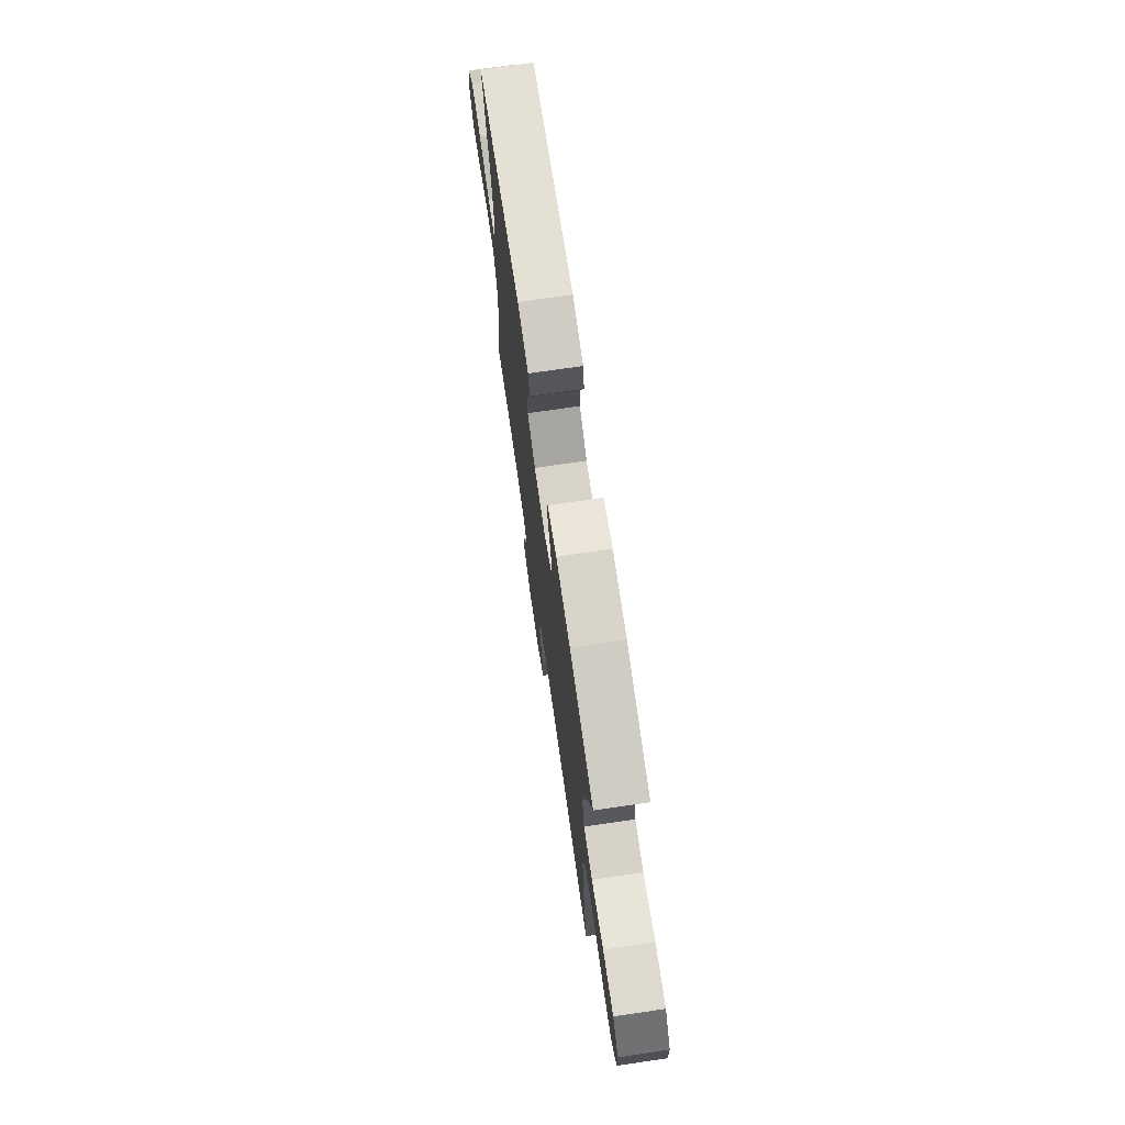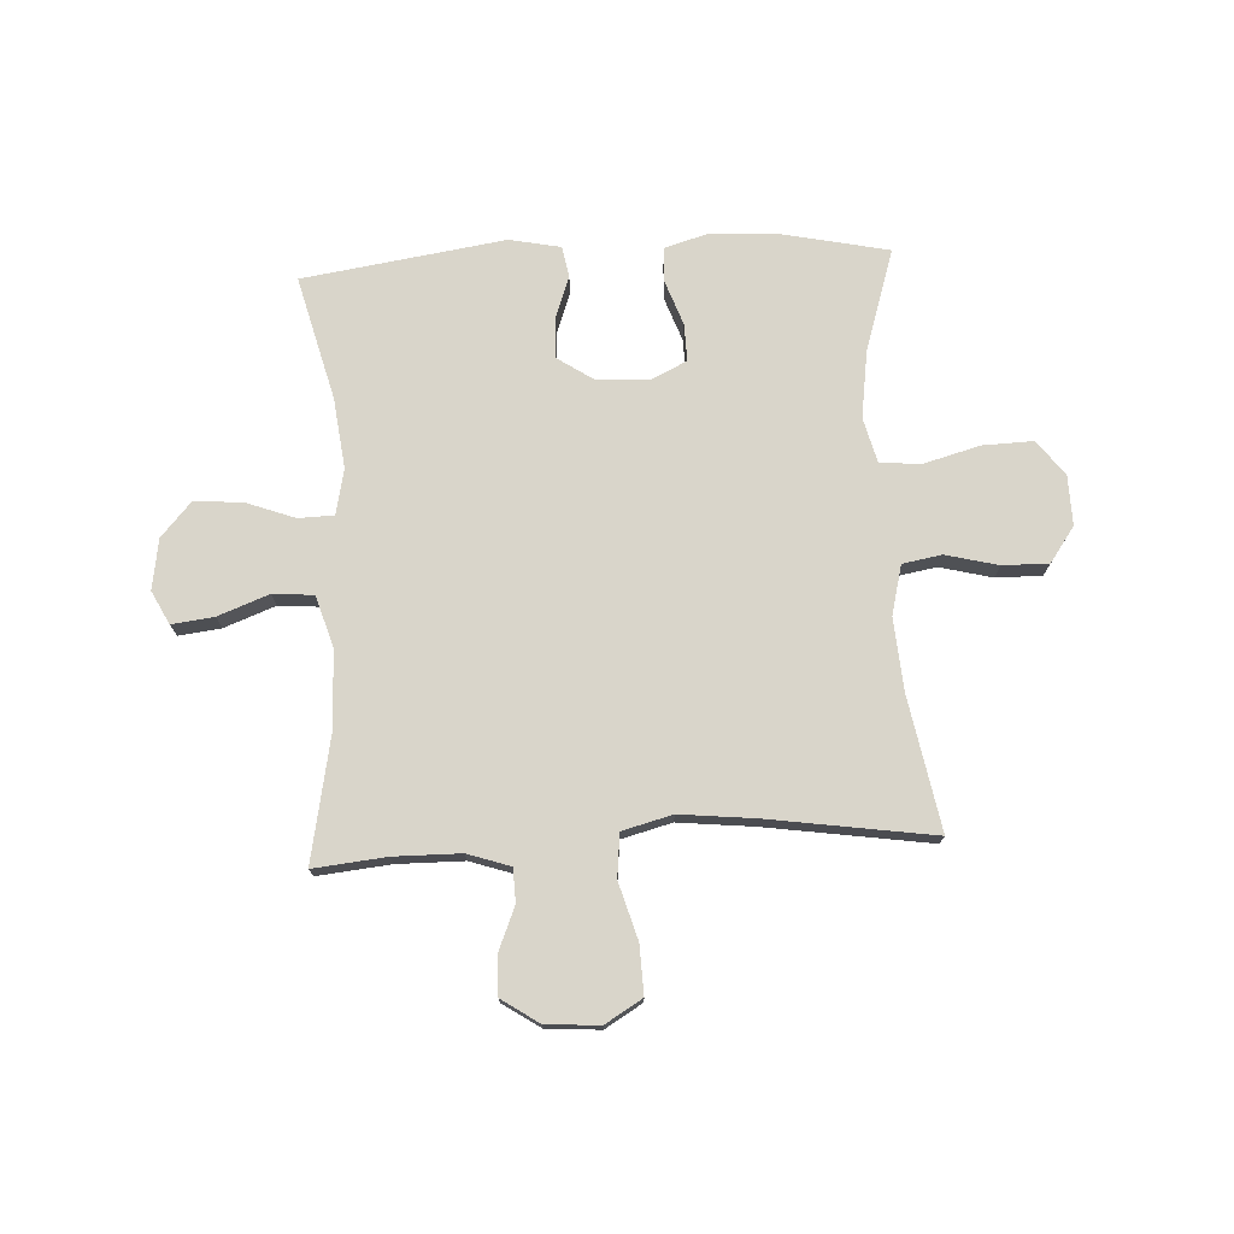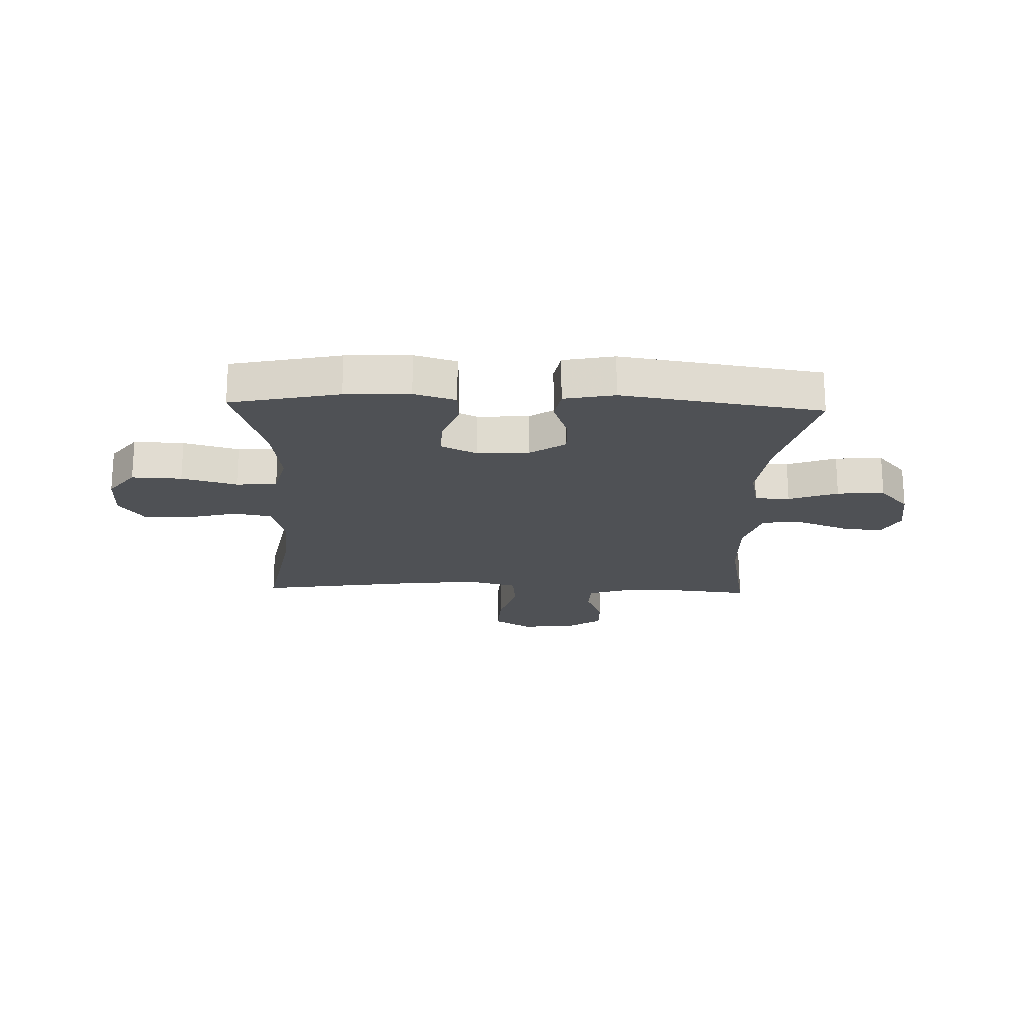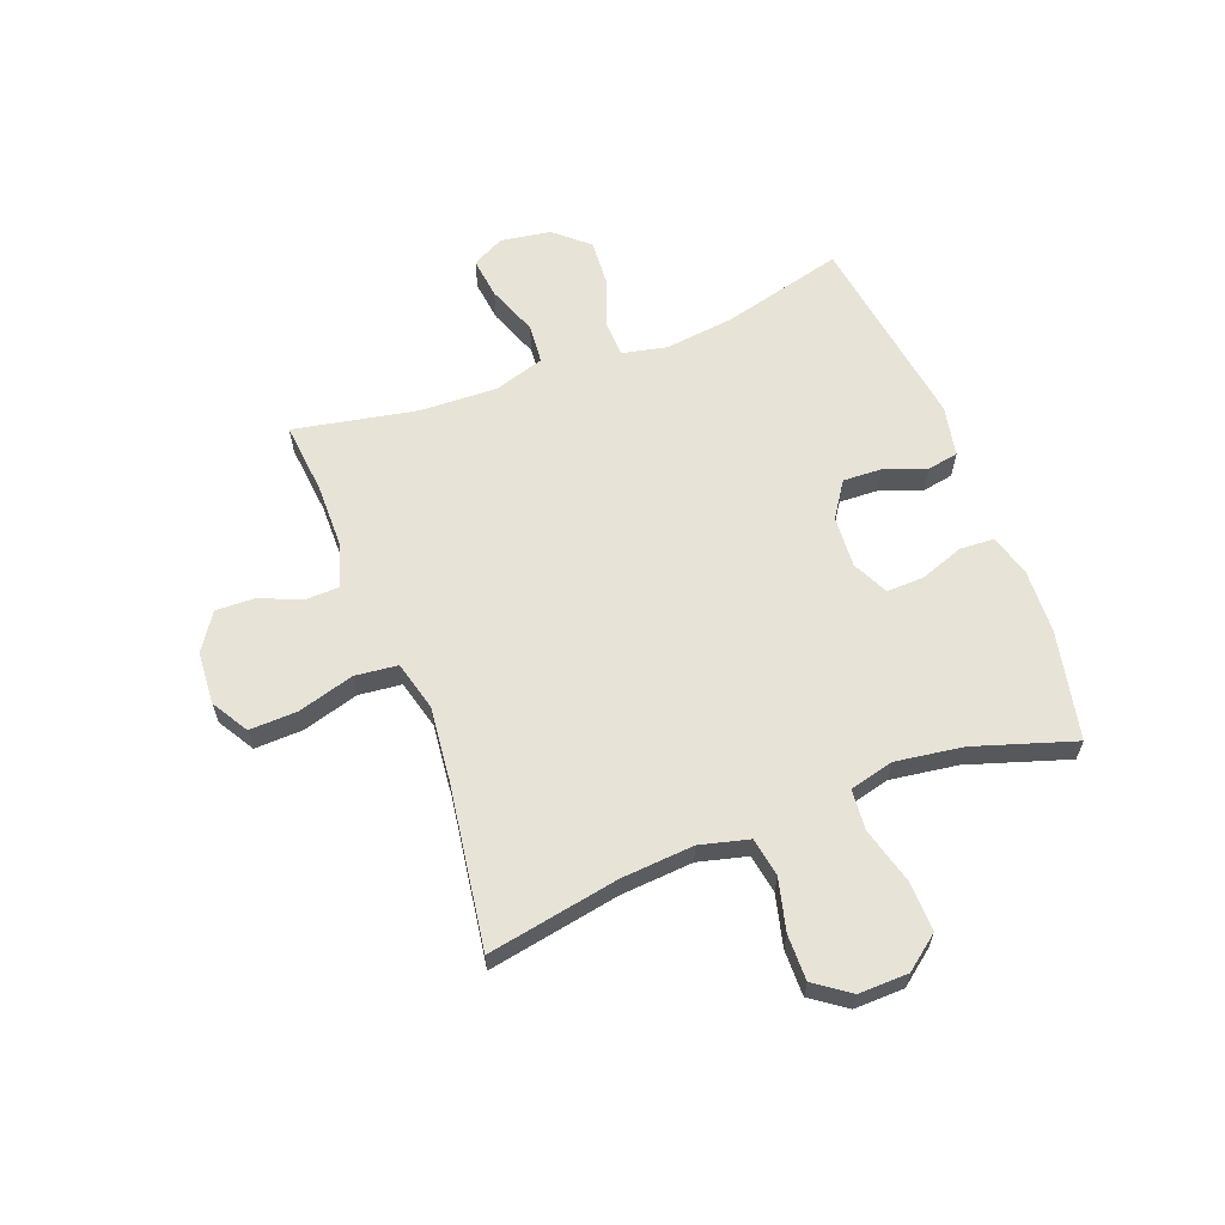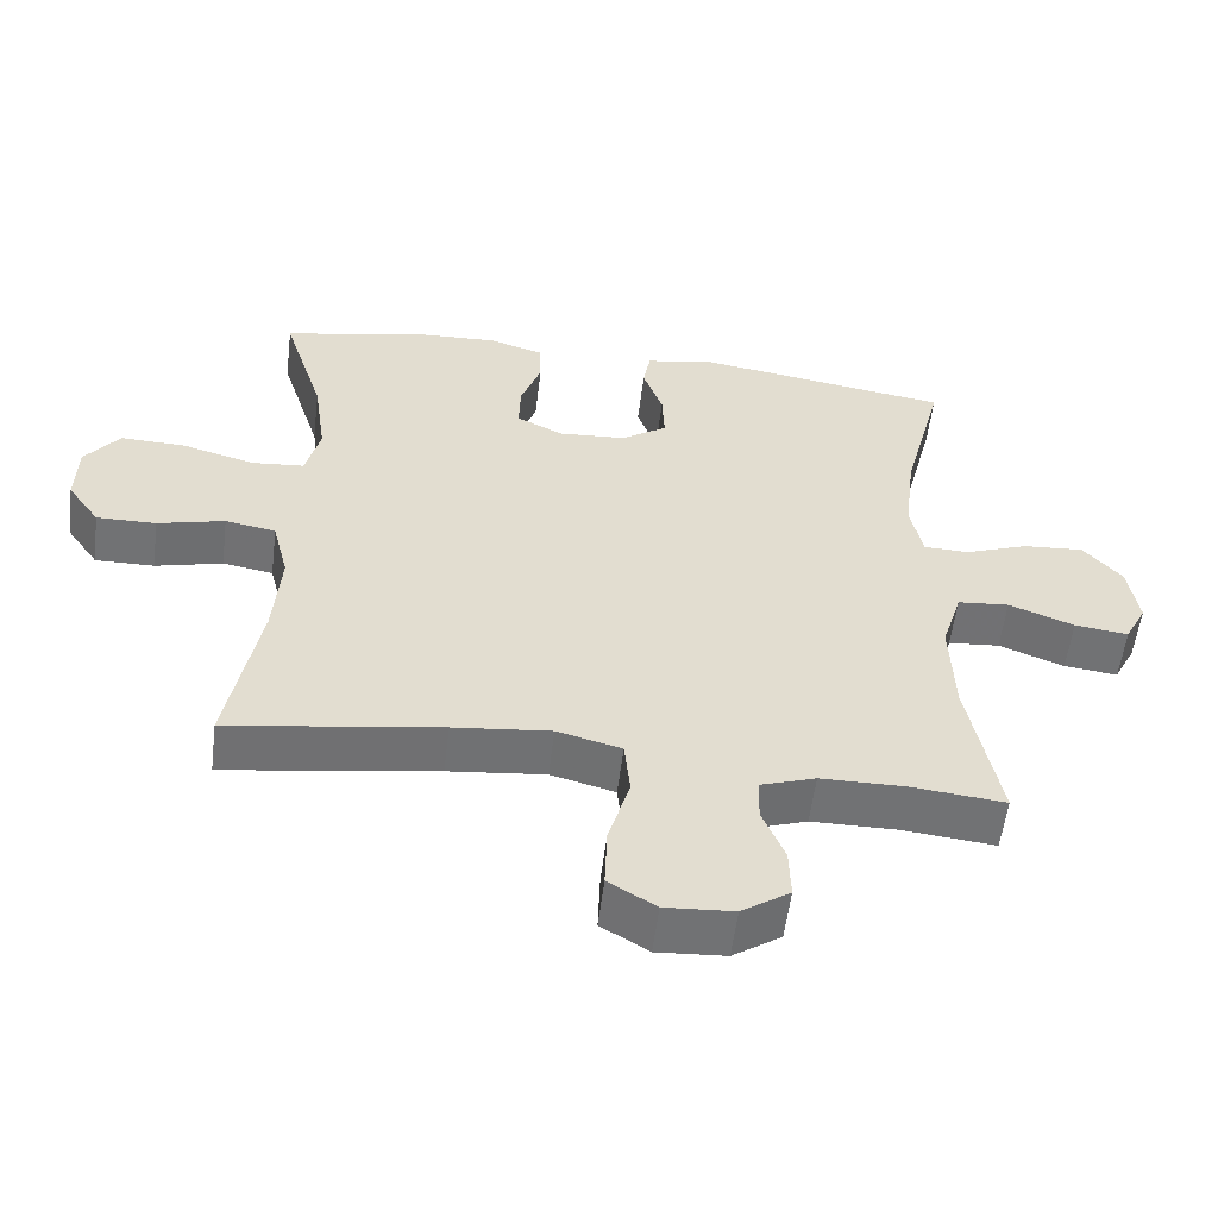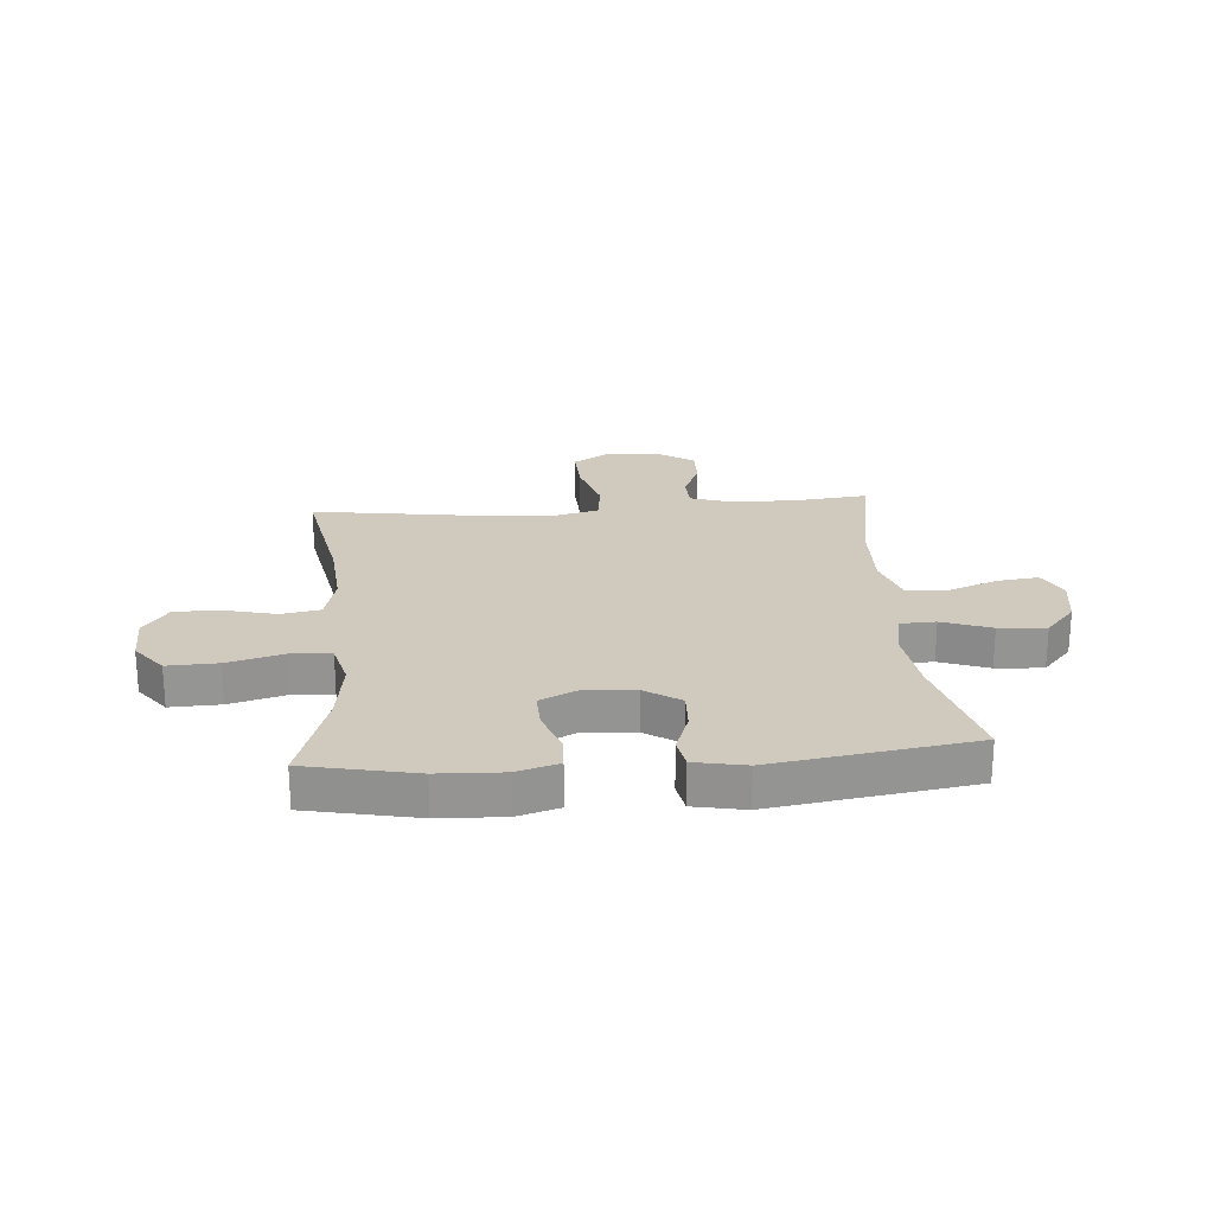
<metadata>
{"format":"obj","ext":"obj","renderer":"f3d","projection":"perspective","resolution":1024,"background":"white","views":[{"elev":73.2,"azim":-98.3,"up":"+Z"},{"elev":74.4,"azim":177.0,"up":"+Y"},{"elev":-20.1,"azim":-2.0,"up":"+Y"},{"elev":62.0,"azim":-110.8,"up":"+Y"},{"elev":-55.6,"azim":-7.0,"up":"+Z"},{"elev":23.1,"azim":-4.7,"up":"+Y"}]}
</metadata>
<code>
v 0.5 0.07 -0.5
v 0.372 0.07 -0.487
v 0.255 0.07 -0.488
v 0.18 0.07 -0.513
v 0.178 0.07 -0.572
v 0.209 0.07 -0.647
v 0.211 0.07 -0.716
v 0.145 0.07 -0.76
v 0.051 0.07 -0.766
v -0.014 0.07 -0.727
v -0.011 0.07 -0.642
v 0.018 0.07 -0.542
v 0.01 0.07 -0.466
v -0.078 0.07 -0.443
v -0.211 0.07 -0.457
v -0.5 0.07 -0.5
v -0.457 0.07 -0.267
v -0.447 0.07 -0.138
v -0.469 0.07 -0.051
v -0.538 0.07 -0.039
v -0.63 0.07 -0.062
v -0.711 0.07 -0.063
v -0.755 0.07 -0.001
v -0.753 0.07 0.087
v -0.706 0.07 0.148
v -0.617 0.07 0.145
v -0.518 0.07 0.118
v -0.446 0.07 0.124
v -0.426 0.07 0.203
v -0.443 0.07 0.322
v -0.5 0.07 0.5
v -0.306 0.07 0.541
v -0.191 0.07 0.546
v -0.117 0.07 0.524
v -0.114 0.07 0.463
v -0.142 0.07 0.385
v -0.144 0.07 0.319
v -0.08 0.07 0.288
v 0.012 0.07 0.294
v 0.075 0.07 0.336
v 0.072 0.07 0.405
v 0.045 0.07 0.48
v 0.055 0.07 0.535
v 0.145 0.07 0.553
v 0.5 0.07 0.5
v 0.444 0.07 0.283
v 0.429 0.07 0.16
v 0.446 0.07 0.08
v 0.508 0.07 0.078
v 0.595 0.07 0.11
v 0.679 0.07 0.116
v 0.732 0.07 0.056
v 0.746 0.07 -0.033
v 0.716 0.07 -0.091
v 0.642 0.07 -0.082
v 0.552 0.07 -0.048
v 0.481 0.07 -0.054
v 0.453 0.07 -0.144
v 0.458 0.07 -0.282
v 0.5 0 -0.5
v 0.372 0 -0.487
v 0.255 0 -0.488
v 0.18 0 -0.513
v 0.178 0 -0.572
v 0.209 0 -0.647
v 0.211 0 -0.716
v 0.145 0 -0.76
v 0.051 0 -0.766
v -0.014 0 -0.727
v -0.011 0 -0.642
v 0.018 0 -0.542
v 0.01 0 -0.466
v -0.078 0 -0.443
v -0.211 0 -0.457
v -0.5 0 -0.5
v -0.457 0 -0.267
v -0.447 0 -0.138
v -0.469 0 -0.051
v -0.538 0 -0.039
v -0.63 0 -0.062
v -0.711 0 -0.063
v -0.755 0 -0.001
v -0.753 0 0.087
v -0.706 0 0.148
v -0.617 0 0.145
v -0.518 0 0.118
v -0.446 0 0.124
v -0.426 0 0.203
v -0.443 0 0.322
v -0.5 0 0.5
v -0.306 0 0.541
v -0.191 0 0.546
v -0.117 0 0.524
v -0.114 0 0.463
v -0.142 0 0.385
v -0.144 0 0.319
v -0.08 0 0.288
v 0.012 0 0.294
v 0.075 0 0.336
v 0.072 0 0.405
v 0.045 0 0.48
v 0.055 0 0.535
v 0.145 0 0.553
v 0.5 0 0.5
v 0.444 0 0.283
v 0.429 0 0.16
v 0.446 0 0.08
v 0.508 0 0.078
v 0.595 0 0.11
v 0.679 0 0.116
v 0.732 0 0.056
v 0.746 0 -0.033
v 0.716 0 -0.091
v 0.642 0 -0.082
v 0.552 0 -0.048
v 0.481 0 -0.054
v 0.453 0 -0.144
v 0.458 0 -0.282
f 53 54 55 56
f 51 52 53 56
f 49 50 51 56
f 48 49 56 57
f 43 44 45 46
f 41 42 43 46
f 40 41 46 47
f 39 40 47 48
f 33 34 35 36
f 33 36 37
f 30 31 32 33
f 29 30 33 37
f 28 29 37 38
f 24 25 26 27
f 24 27 28
f 23 24 28
f 20 21 22 23
f 19 20 23 28
f 18 19 28 38
f 15 16 17
f 14 15 17 18
f 13 14 18 38
f 9 10 11 12
f 9 12 13
f 5 6 7 8
f 4 5 8 9
f 59 1 2
f 58 59 2 3
f 4 9 13 38
f 39 48 57 58
f 38 39 58
f 3 4 38 58
f 115 114 113 112
f 115 112 111 110
f 115 110 109 108
f 116 115 108 107
f 105 104 103 102
f 105 102 101 100
f 106 105 100 99
f 107 106 99 98
f 95 94 93 92
f 96 95 92
f 92 91 90 89
f 96 92 89 88
f 97 96 88 87
f 86 85 84 83
f 87 86 83
f 87 83 82
f 82 81 80 79
f 87 82 79 78
f 97 87 78 77
f 76 75 74
f 77 76 74 73
f 97 77 73 72
f 71 70 69 68
f 72 71 68
f 67 66 65 64
f 68 67 64 63
f 61 60 118
f 62 61 118 117
f 97 72 68 63
f 117 116 107 98
f 117 98 97
f 117 97 63 62
f 1 60 61 2
f 2 61 62 3
f 3 62 63 4
f 4 63 64 5
f 5 64 65 6
f 6 65 66 7
f 7 66 67 8
f 8 67 68 9
f 9 68 69 10
f 10 69 70 11
f 11 70 71 12
f 12 71 72 13
f 13 72 73 14
f 14 73 74 15
f 15 74 75 16
f 16 75 76 17
f 17 76 77 18
f 18 77 78 19
f 19 78 79 20
f 20 79 80 21
f 21 80 81 22
f 22 81 82 23
f 23 82 83 24
f 24 83 84 25
f 25 84 85 26
f 26 85 86 27
f 27 86 87 28
f 28 87 88 29
f 29 88 89 30
f 30 89 90 31
f 31 90 91 32
f 32 91 92 33
f 33 92 93 34
f 34 93 94 35
f 35 94 95 36
f 36 95 96 37
f 37 96 97 38
f 38 97 98 39
f 39 98 99 40
f 40 99 100 41
f 41 100 101 42
f 42 101 102 43
f 43 102 103 44
f 44 103 104 45
f 45 104 105 46
f 46 105 106 47
f 47 106 107 48
f 48 107 108 49
f 49 108 109 50
f 50 109 110 51
f 51 110 111 52
f 52 111 112 53
f 53 112 113 54
f 54 113 114 55
f 55 114 115 56
f 56 115 116 57
f 57 116 117 58
f 58 117 118 59
f 59 118 60 1

</code>
